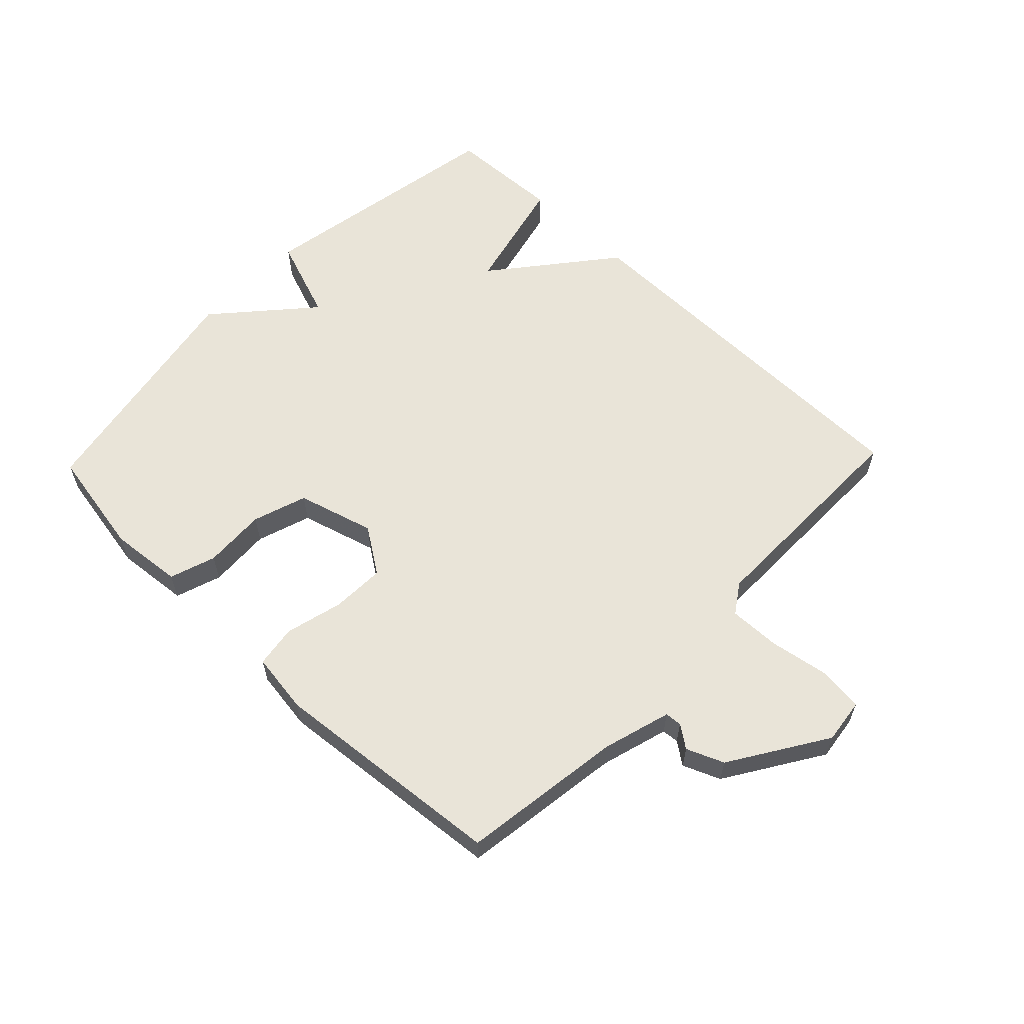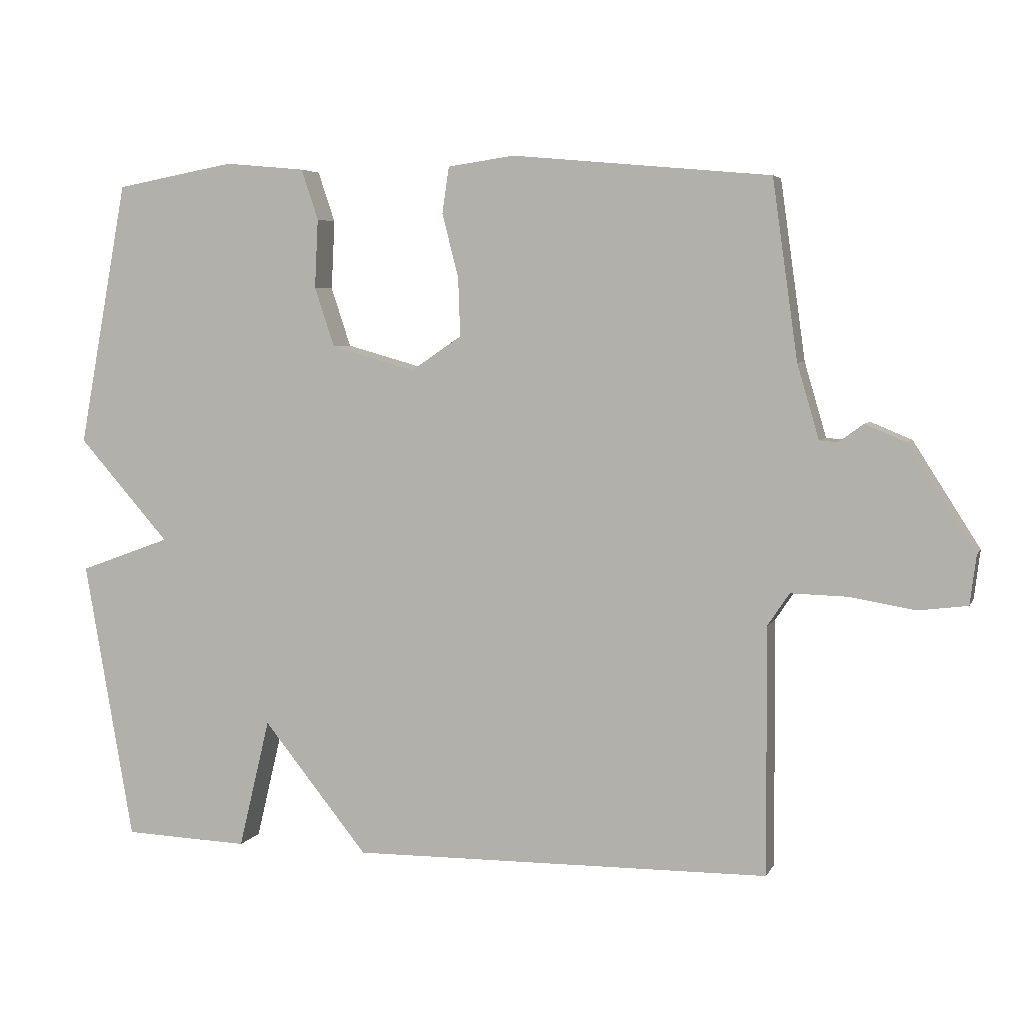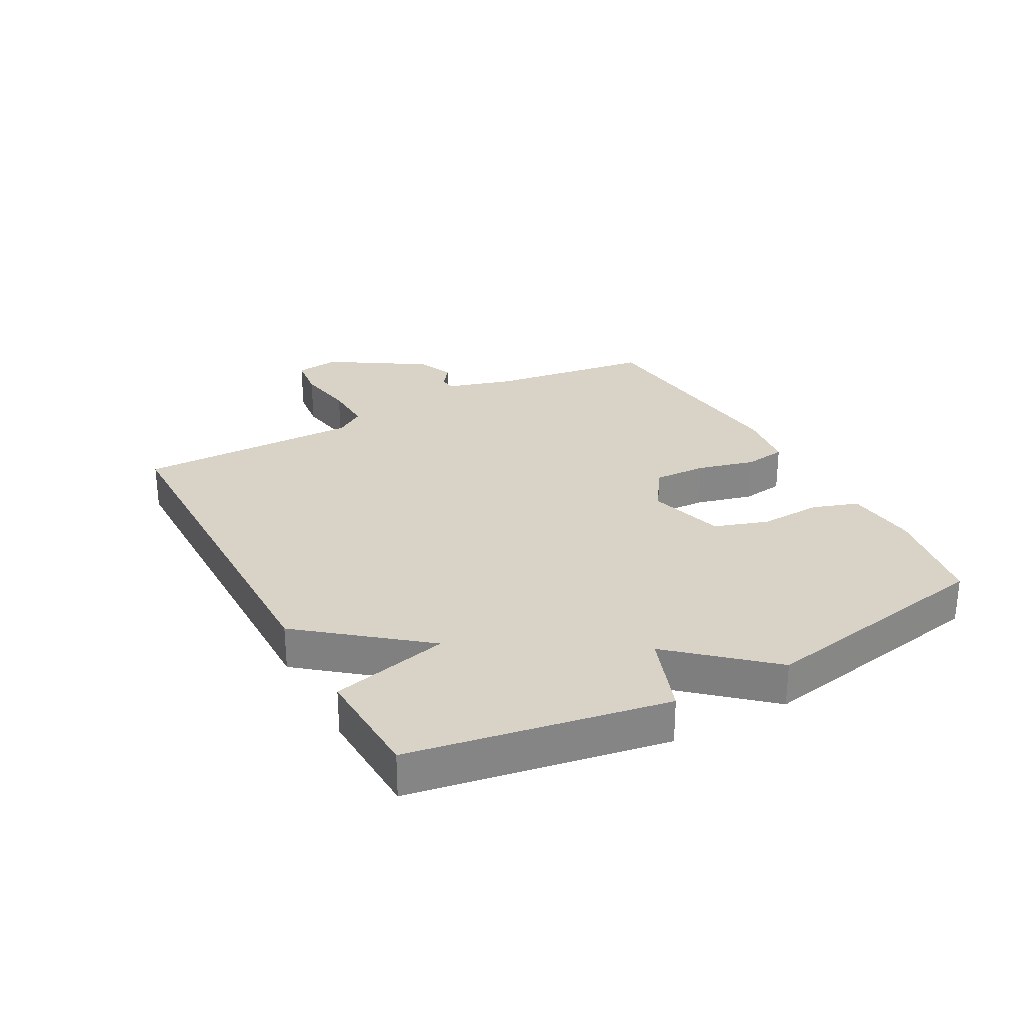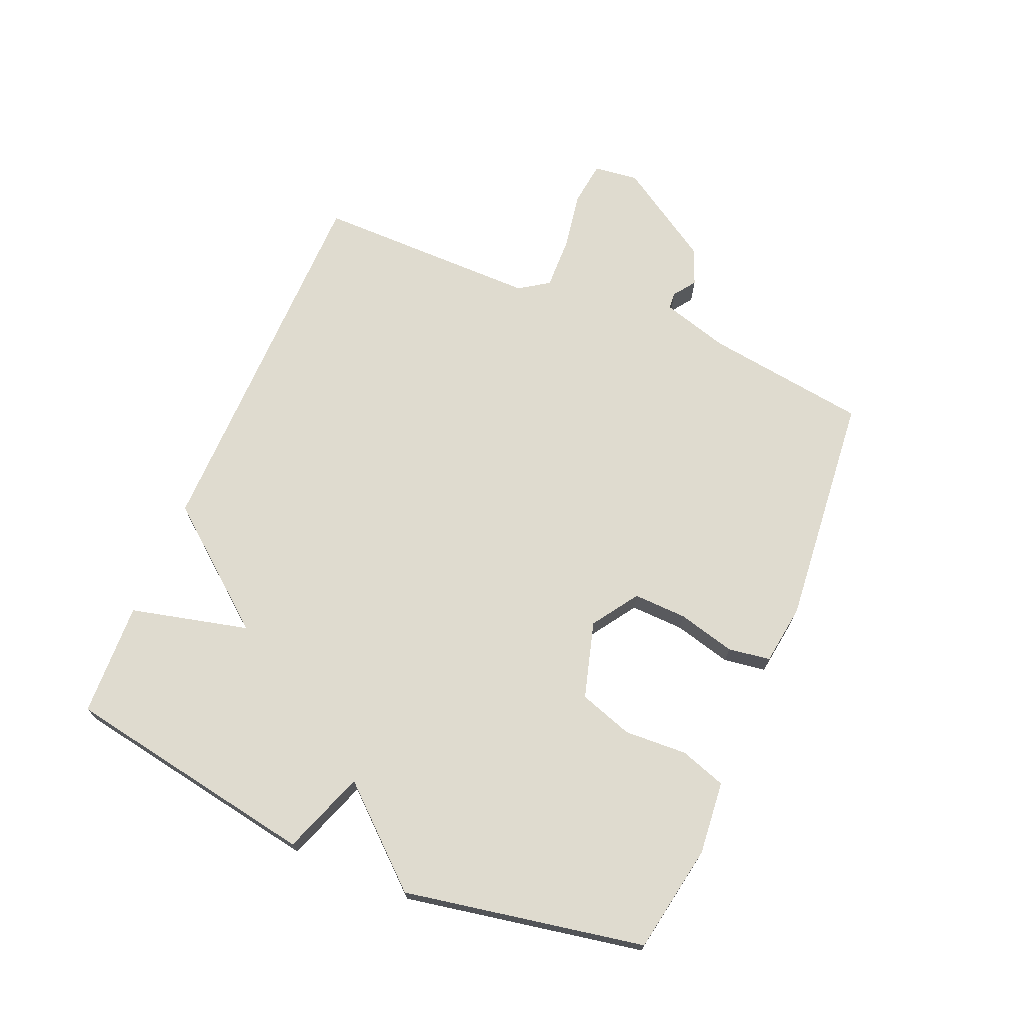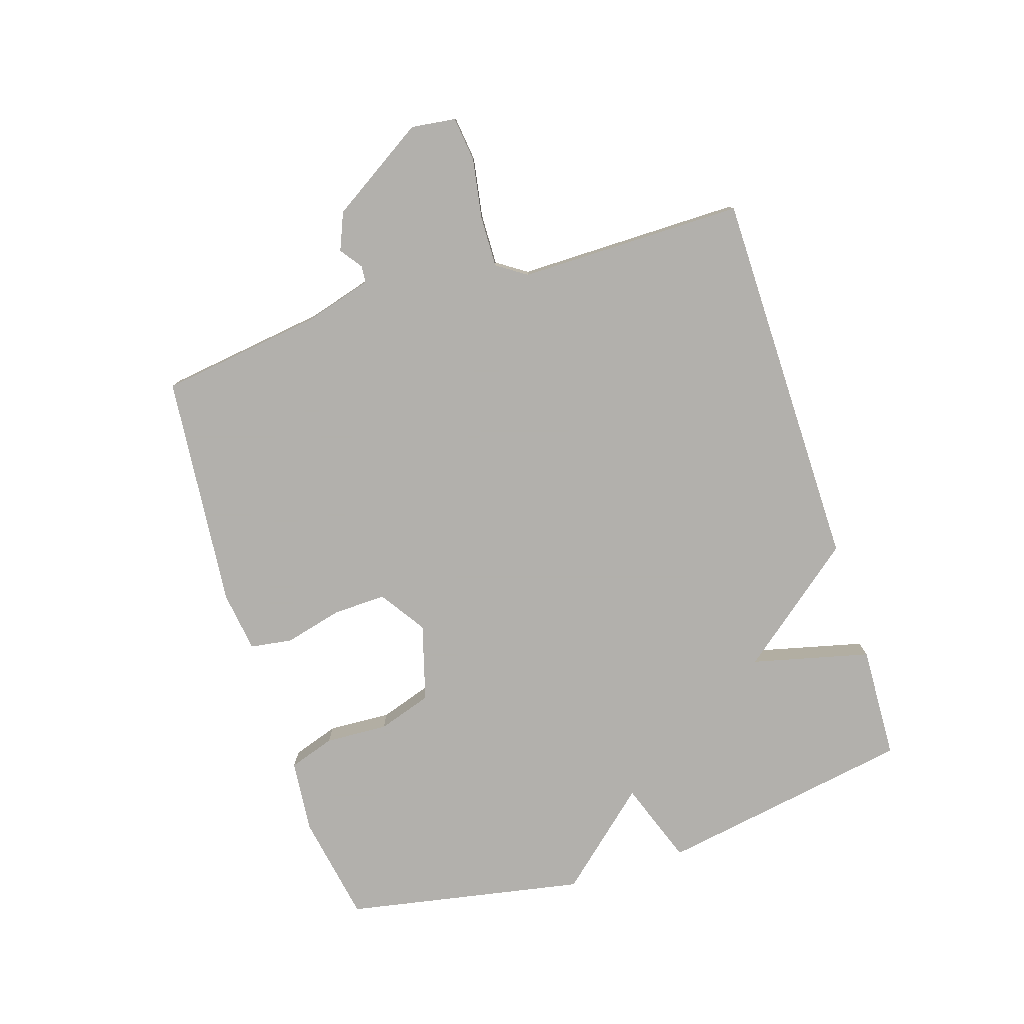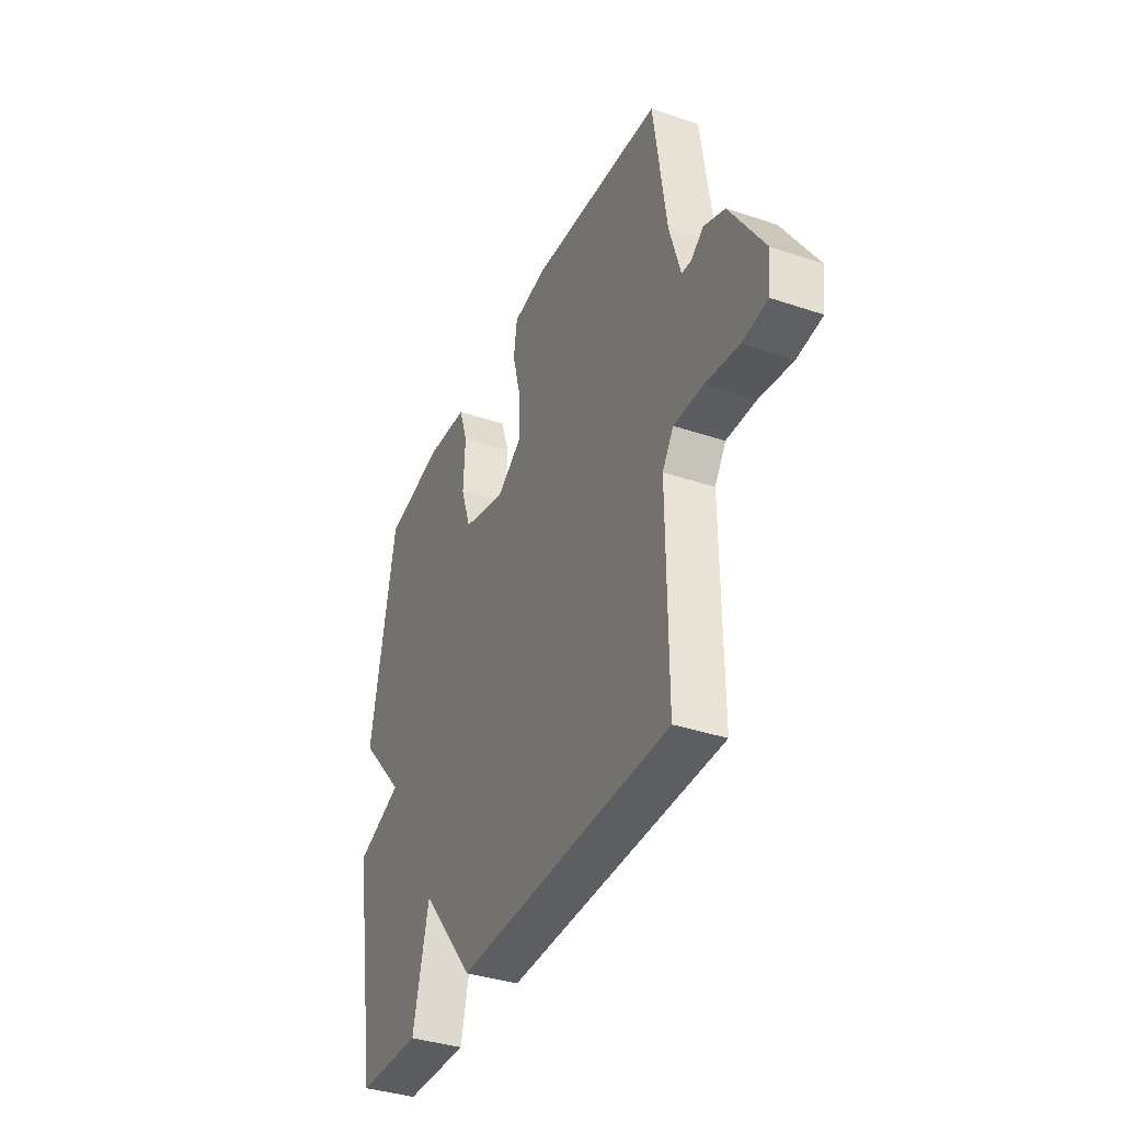
<metadata>
{"format":"obj","ext":"obj","renderer":"f3d","projection":"perspective","resolution":1024,"background":"white","views":[{"elev":60.0,"azim":43.8,"up":"+Y"},{"elev":4.9,"azim":16.2,"up":"+Z"},{"elev":28.0,"azim":-118.6,"up":"+Y"},{"elev":70.5,"azim":-67.2,"up":"+Y"},{"elev":-78.6,"azim":107.5,"up":"+Y"},{"elev":-37.5,"azim":66.7,"up":"+Z"}]}
</metadata>
<code>
v 0.5 0.07 0.5
v 0.537 0.07 0.238
v 0.569 0.07 0.129
v 0.596 0.07 0.127
v 0.632 0.07 0.153
v 0.692 0.07 0.128
v 0.79 0.07 -0.026
v 0.781 0.07 -0.098
v 0.709 0.07 -0.107
v 0.613 0.07 -0.091
v 0.53 0.07 -0.089
v 0.498 0.07 -0.137
v 0.5 0.07 -0.5
v -0.116 0.07 -0.507
v -0.27 0.07 -0.316
v -0.316 0.07 -0.507
v -0.5 0.07 -0.5
v -0.572 0.07 -0.088
v -0.438 0.07 -0.039
v -0.572 0.07 0.112
v -0.5 0.07 0.5
v -0.325 0.07 0.532
v -0.207 0.07 0.521
v -0.182 0.07 0.447
v -0.187 0.07 0.346
v -0.158 0.07 0.259
v -0.034 0.07 0.224
v 0.04 0.07 0.274
v 0.037 0.07 0.36
v 0.013 0.07 0.453
v 0.023 0.07 0.521
v 0.121 0.07 0.535
v 0.5 0 0.5
v 0.537 0 0.238
v 0.569 0 0.129
v 0.596 0 0.127
v 0.632 0 0.153
v 0.692 0 0.128
v 0.79 0 -0.026
v 0.781 0 -0.098
v 0.709 0 -0.107
v 0.613 0 -0.091
v 0.53 0 -0.089
v 0.498 0 -0.137
v 0.5 0 -0.5
v -0.116 0 -0.507
v -0.27 0 -0.316
v -0.316 0 -0.507
v -0.5 0 -0.5
v -0.572 0 -0.088
v -0.438 0 -0.039
v -0.572 0 0.112
v -0.5 0 0.5
v -0.325 0 0.532
v -0.207 0 0.521
v -0.182 0 0.447
v -0.187 0 0.346
v -0.158 0 0.259
v -0.034 0 0.224
v 0.04 0 0.274
v 0.037 0 0.36
v 0.013 0 0.453
v 0.023 0 0.521
v 0.121 0 0.535
f 32 1 2
f 31 32 2
f 30 31 2
f 29 30 2
f 28 29 2 3
f 27 28 3
f 23 24 25
f 22 23 25
f 21 22 25
f 20 21 25
f 19 20 25
f 19 25 26
f 17 18 19
f 16 17 19
f 15 16 19
f 19 26 27
f 15 19 27
f 14 15 27
f 13 14 27
f 12 13 27
f 8 9 10
f 7 8 10
f 6 7 10
f 5 6 10
f 4 5 10
f 3 4 10 11
f 3 11 12 27
f 34 33 64
f 34 64 63
f 34 63 62
f 34 62 61
f 35 34 61 60
f 35 60 59
f 57 56 55
f 57 55 54
f 57 54 53
f 57 53 52
f 57 52 51
f 58 57 51
f 51 50 49
f 51 49 48
f 51 48 47
f 59 58 51
f 59 51 47
f 59 47 46
f 59 46 45
f 59 45 44
f 42 41 40
f 42 40 39
f 42 39 38
f 42 38 37
f 42 37 36
f 43 42 36 35
f 59 44 43 35
f 1 33 34 2
f 2 34 35 3
f 3 35 36 4
f 4 36 37 5
f 5 37 38 6
f 6 38 39 7
f 7 39 40 8
f 8 40 41 9
f 9 41 42 10
f 10 42 43 11
f 11 43 44 12
f 12 44 45 13
f 13 45 46 14
f 14 46 47 15
f 15 47 48 16
f 16 48 49 17
f 17 49 50 18
f 18 50 51 19
f 19 51 52 20
f 20 52 53 21
f 21 53 54 22
f 22 54 55 23
f 23 55 56 24
f 24 56 57 25
f 25 57 58 26
f 26 58 59 27
f 27 59 60 28
f 28 60 61 29
f 29 61 62 30
f 30 62 63 31
f 31 63 64 32
f 32 64 33 1

</code>
